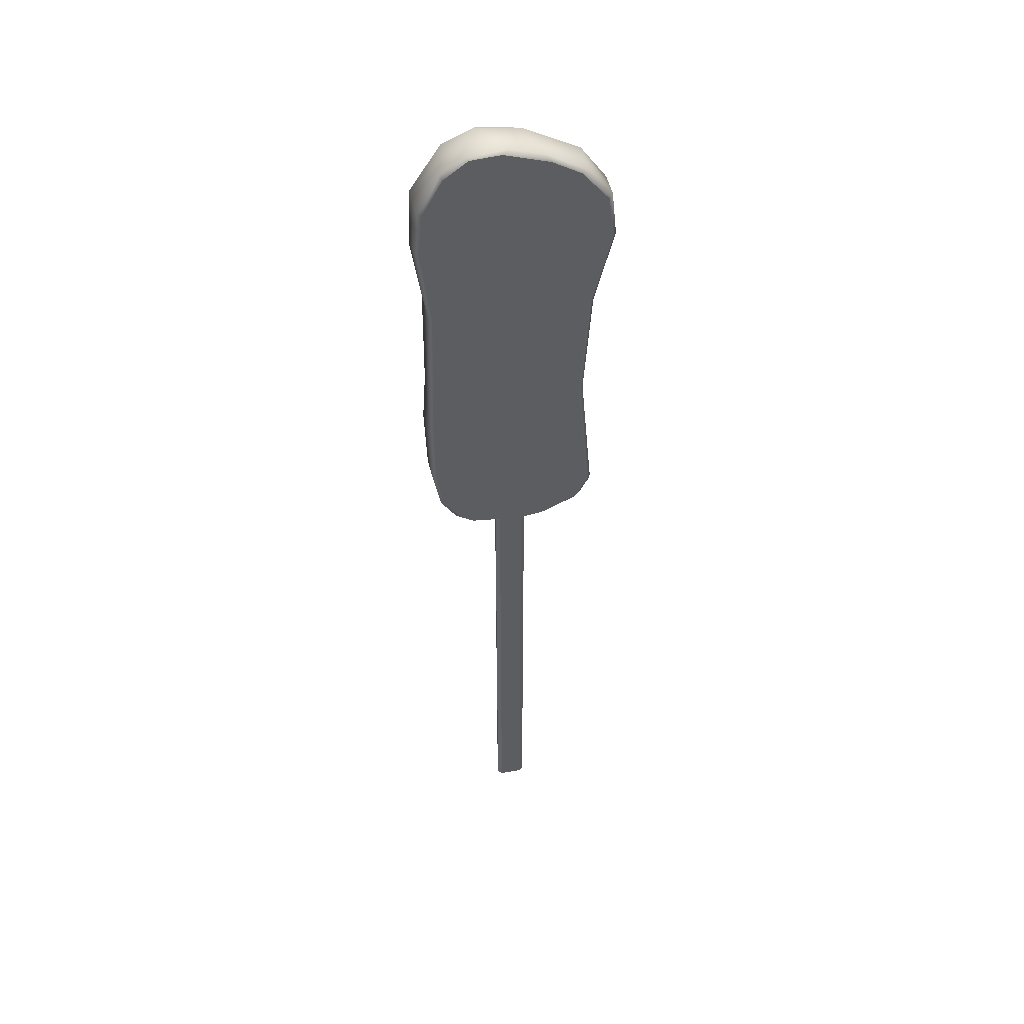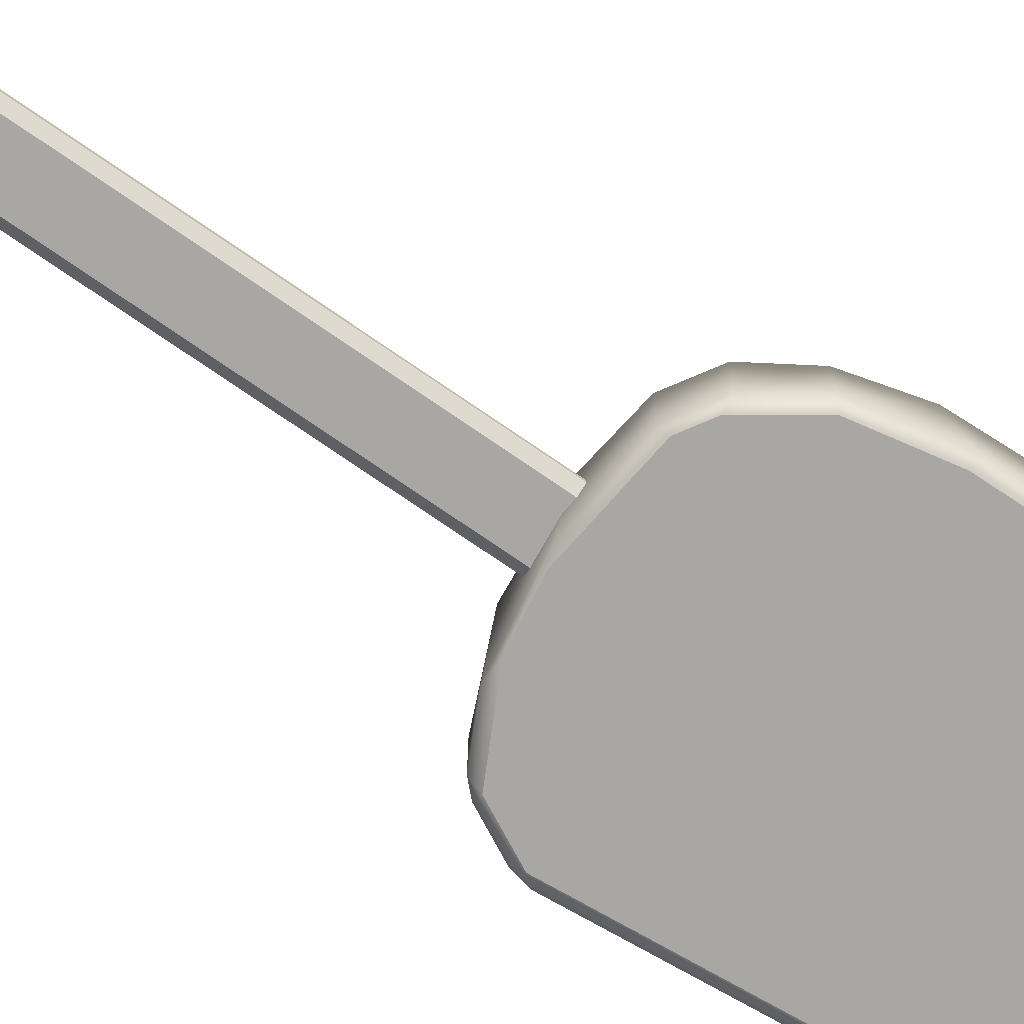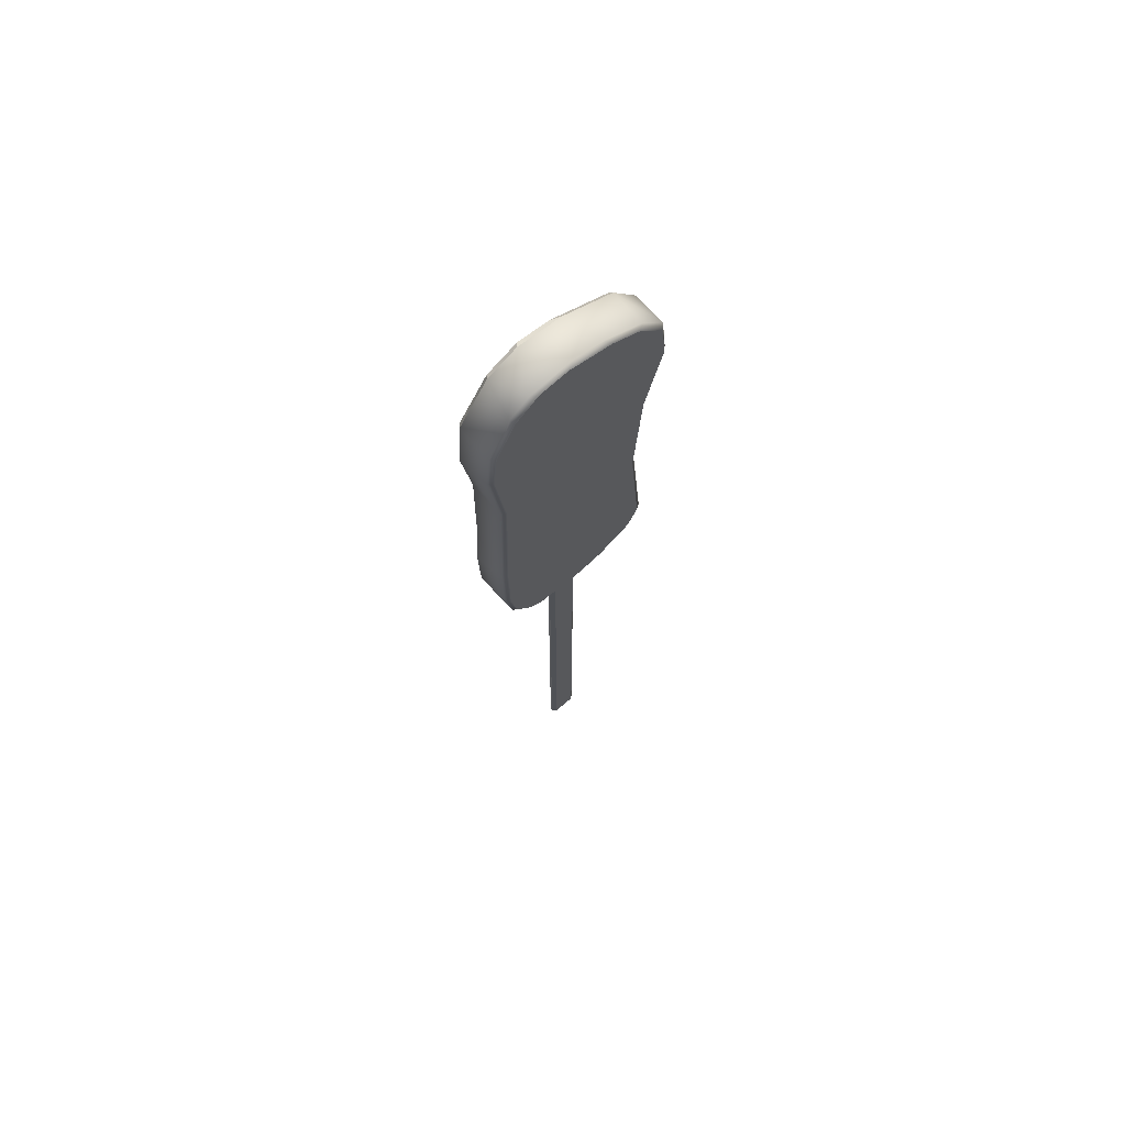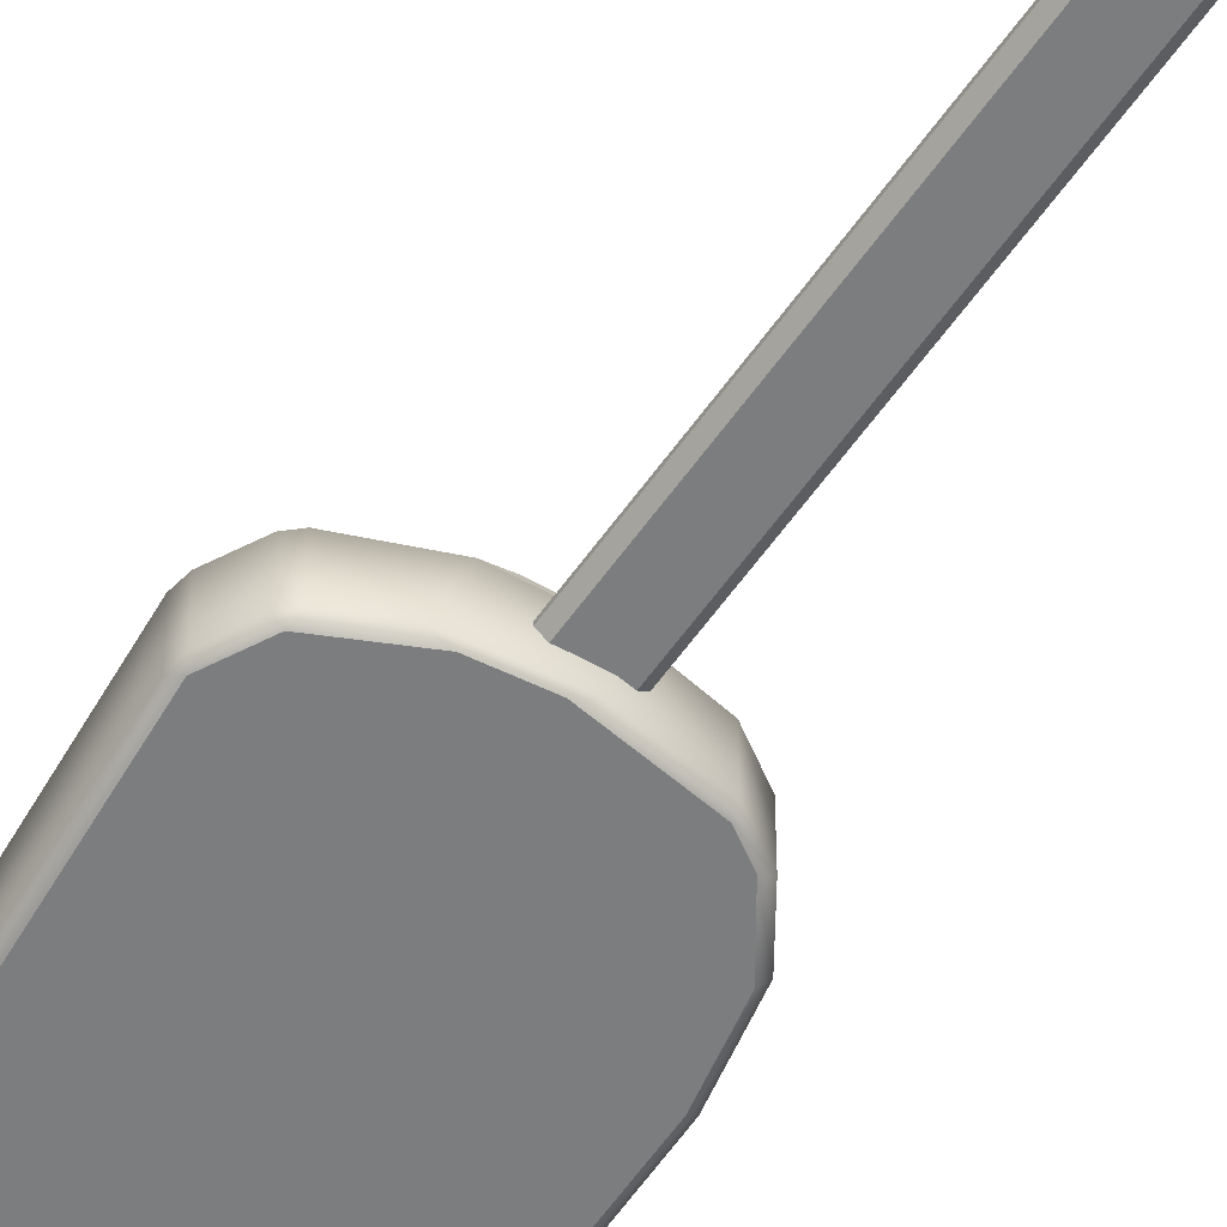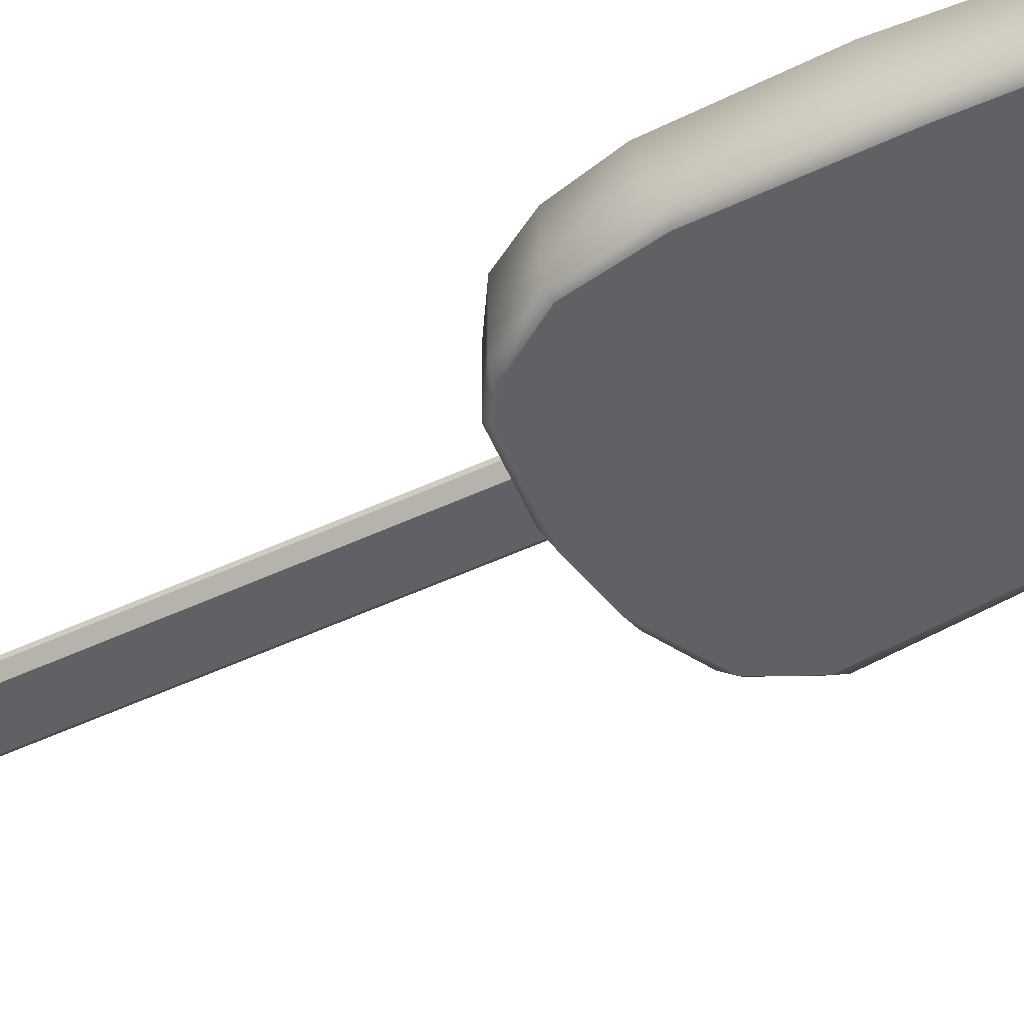
<metadata>
{"format":"obj","ext":"obj","renderer":"f3d","projection":"perspective","resolution":1024,"background":"white","views":[{"elev":47.6,"azim":168.4,"up":"+Y"},{"elev":-74.5,"azim":55.4,"up":"+Z"},{"elev":70.0,"azim":138.6,"up":"+Y"},{"elev":-59.0,"azim":-34.9,"up":"+Z"},{"elev":-48.0,"azim":118.1,"up":"+Z"}]}
</metadata>
<code>
o Triangle.BoySad
v 0.2074 1.946 0.05982
v 0.1974 1.935 0.07425
v 0.2912 1.34 0.05976
v 0.2769 1.342 0.07413
v 0.2946 0.9561 0.05978
v 0.2792 0.9717 0.07413
v 0.3071 0.768 0.05978
v 0.2931 0.7705 0.07413
v 0.2988 0.5296 0.0598
v 0.285 0.5326 0.07413
v 0.219 0.3389 0.05977
v 0.1997 0.3394 0.07413
v 0.1516 0.2963 0.05977
v 0.1549 0.3113 0.07413
v -0.005989 0.288 0.07413
v 0.03538 0.2798 0.05978
v -0.2545 0.3644 0.05977
v -0.2346 0.3461 0.05977
v -0.2392 0.3663 0.07413
v -0.295 0.4628 0.05977
v -0.29 0.4329 0.05977
v -0.2821 0.4488 0.07413
v -0.2476 0.8166 0.07413
v -0.261 0.8272 0.05978
v -0.3228 1.738 0.07417
v -0.3381 1.737 0.0599
v -0.2446 1.85 0.07413
v -0.2483 1.866 0.05977
v 0.03679 1.977 -0.07769
v 0.01223 1.984 -0.06338
v 0.2766 1.334 -0.07769
v 0.2907 1.33 -0.06335
v 0.2614 0.4309 -0.07769
v 0.2734 0.421 -0.06336
v -0.1527 0.3047 -0.06334
v -0.1171 0.3048 -0.07769
v -0.2524 0.9251 -0.06688
v -0.2378 0.917 -0.07769
v 0.08644 1.984 0.07449
v 0.09948 1.992 0.06052
v 0.1428 1.971 -0.07769
v 0.1655 1.973 -0.06349
v 0.2285 1.908 -0.07769
v 0.2345 1.923 -0.06342
v 0.2986 1.779 -0.07771
v 0.3139 1.78 -0.06335
v 0.3148 1.782 0.05983
v 0.3013 1.777 0.07416
v 0.3131 1.624 -0.0777
v 0.3276 1.626 -0.06335
v 0.3259 1.568 0.0598
v 0.3118 1.566 0.07415
v 0.2895 0.8235 -0.07769
v 0.3043 0.7854 -0.06334
v 0.2869 0.5632 -0.07769
v 0.3016 0.5659 -0.06333
v 0.2699 0.4205 0.05977
v 0.2583 0.434 0.07413
v 0.1993 0.3394 -0.07769
v 0.219 0.3389 -0.06332
v 0.1542 0.3111 -0.07769
v 0.1516 0.2963 -0.06332
v -0.02122 0.2901 -0.0777
v 0.01033 0.2799 -0.06336
v -0.06509 0.2925 0.07413
v -0.1077 0.2925 0.05982
v -0.2544 0.3645 -0.06332
v -0.2393 0.3664 -0.07769
v -0.235 0.3452 -0.06331
v -0.2885 0.4305 -0.06333
v -0.2934 0.4604 -0.07064
v -0.2801 0.4455 -0.07769
v -0.239 1.065 0.07413
v -0.2542 1.064 0.05985
v -0.2794 1.324 -0.0634
v -0.265 1.328 -0.0777
v -0.2819 1.424 0.07411
v -0.2963 1.42 0.05982
v -0.3463 1.599 -0.0634
v -0.3327 1.596 -0.07767
v -0.32 1.546 0.07414
v -0.3369 1.554 0.05979
v -0.329 1.763 -0.06336
v -0.3158 1.754 -0.07766
v -0.2461 1.866 -0.06332
v -0.2215 1.868 -0.07769
v -0.103 1.949 -0.06334
v -0.1201 1.928 -0.07769
v -0.02805 1.965 0.07413
v -0.05984 1.967 0.05981
v -0.04148 -1.508 0.004116
v -0.04148 -1.494 0.01848
v -0.05584 -1.494 0.004116
v -0.04148 1.494 0.01848
v -0.04148 1.508 0.004116
v -0.05584 1.494 0.004116
v -0.04148 -1.508 -0.004116
v -0.05584 -1.494 -0.004116
v -0.04148 -1.494 -0.01848
v -0.04148 1.508 -0.004116
v -0.04148 1.494 -0.01848
v -0.05584 1.494 -0.004116
v 0.04148 -1.508 0.004116
v 0.05584 -1.494 0.004116
v 0.04148 -1.494 0.01848
v 0.04148 1.508 0.004116
v 0.04148 1.494 0.01848
v 0.05584 1.494 0.004116
v 0.04148 -1.508 -0.004116
v 0.04148 -1.494 -0.01848
v 0.05584 -1.494 -0.004116
v 0.04148 1.508 -0.004116
v 0.05584 1.494 -0.004116
v 0.04148 1.494 -0.01848
f 40 1 42
f 89 2 39
f 27 2 89
f 26 28 83
f 25 48 27
f 80 84 49
f 72 53 55
f 3 32 51
f 77 4 52
f 73 4 77
f 7 9 56
f 23 6 73
f 7 56 54
f 9 34 56
f 60 11 13 62
f 20 24 71
f 57 11 60 34
f 19 12 58
f 65 15 14
f 16 66 64
f 51 32 50
f 47 46 44
f 84 86 43
f 47 50 46
f 86 88 43
f 47 51 50
f 77 52 81
f 68 33 59
f 80 49 31
f 76 80 31
f 88 41 43
f 38 76 53
f 68 59 61
f 66 35 64
f 72 55 33
f 68 72 33
f 74 78 75
f 74 75 37
f 36 68 61
f 88 29 41
f 90 30 87
f 90 40 30
f 32 3 5 54
f 1 47 44
f 27 48 2
f 84 43 45
f 84 45 49
f 81 52 48
f 76 31 53
f 7 54 5
f 23 8 6
f 23 10 8
f 9 57 34
f 22 58 10
f 17 21 70 67
f 36 61 63
f 24 74 37
f 78 82 79
f 97 109 103 91
f 87 85 28 90
f 81 48 25
f 82 26 79
f 40 42 30
f 22 10 23
f 26 83 79
f 24 37 71
f 72 38 53
f 78 79 75
f 73 6 4
f 62 13 16 64
f 19 14 12
f 65 14 19
f 19 58 22
f 35 66 18 69
f 28 85 83
f 105 107 94 92
f 111 113 108 104
f 112 100 95 106
f 93 96 102 98
f 99 101 114 110
f 17 18 19
f 20 21 22
f 67 68 69
f 70 71 72
f 91 92 93
f 94 95 96
f 97 98 99
f 100 101 102
f 103 104 105
f 106 107 108
f 109 110 111
f 112 113 114
f 69 18 17 67
f 70 21 20 71
f 62 64 63 61
f 64 35 36 63
f 60 62 61 59
f 35 69 68 36
f 34 60 59 33
f 67 70 72 68
f 56 34 33 55
f 71 37 38 72
f 54 56 55 53
f 32 54 53 31
f 37 75 76 38
f 75 79 80 76
f 50 32 31 49
f 79 83 84 80
f 46 50 49 45
f 83 85 86 84
f 44 46 45 43
f 85 87 88 86
f 42 44 43 41
f 87 30 29 88
f 30 42 41 29
f 15 65 66 16
f 14 15 16 13
f 12 14 13 11
f 65 19 18 66
f 58 12 11 57
f 10 58 57 9
f 19 22 21 17
f 22 23 24 20
f 8 10 9 7
f 6 8 7 5
f 23 73 74 24
f 4 6 5 3
f 73 77 78 74
f 52 4 3 51
f 77 81 82 78
f 48 52 51 47
f 81 25 26 82
f 25 27 28 26
f 2 48 47 1
f 27 89 90 28
f 39 2 1 40
f 89 39 40 90
f 97 91 93 98
f 92 94 96 93
f 95 100 102 96
f 101 99 98 102
f 109 97 99 110
f 100 112 114 101
f 113 111 110 114
f 103 109 111 104
f 112 106 108 113
f 107 105 104 108
f 91 103 105 92
f 106 95 94 107
f 1 44 42

</code>
